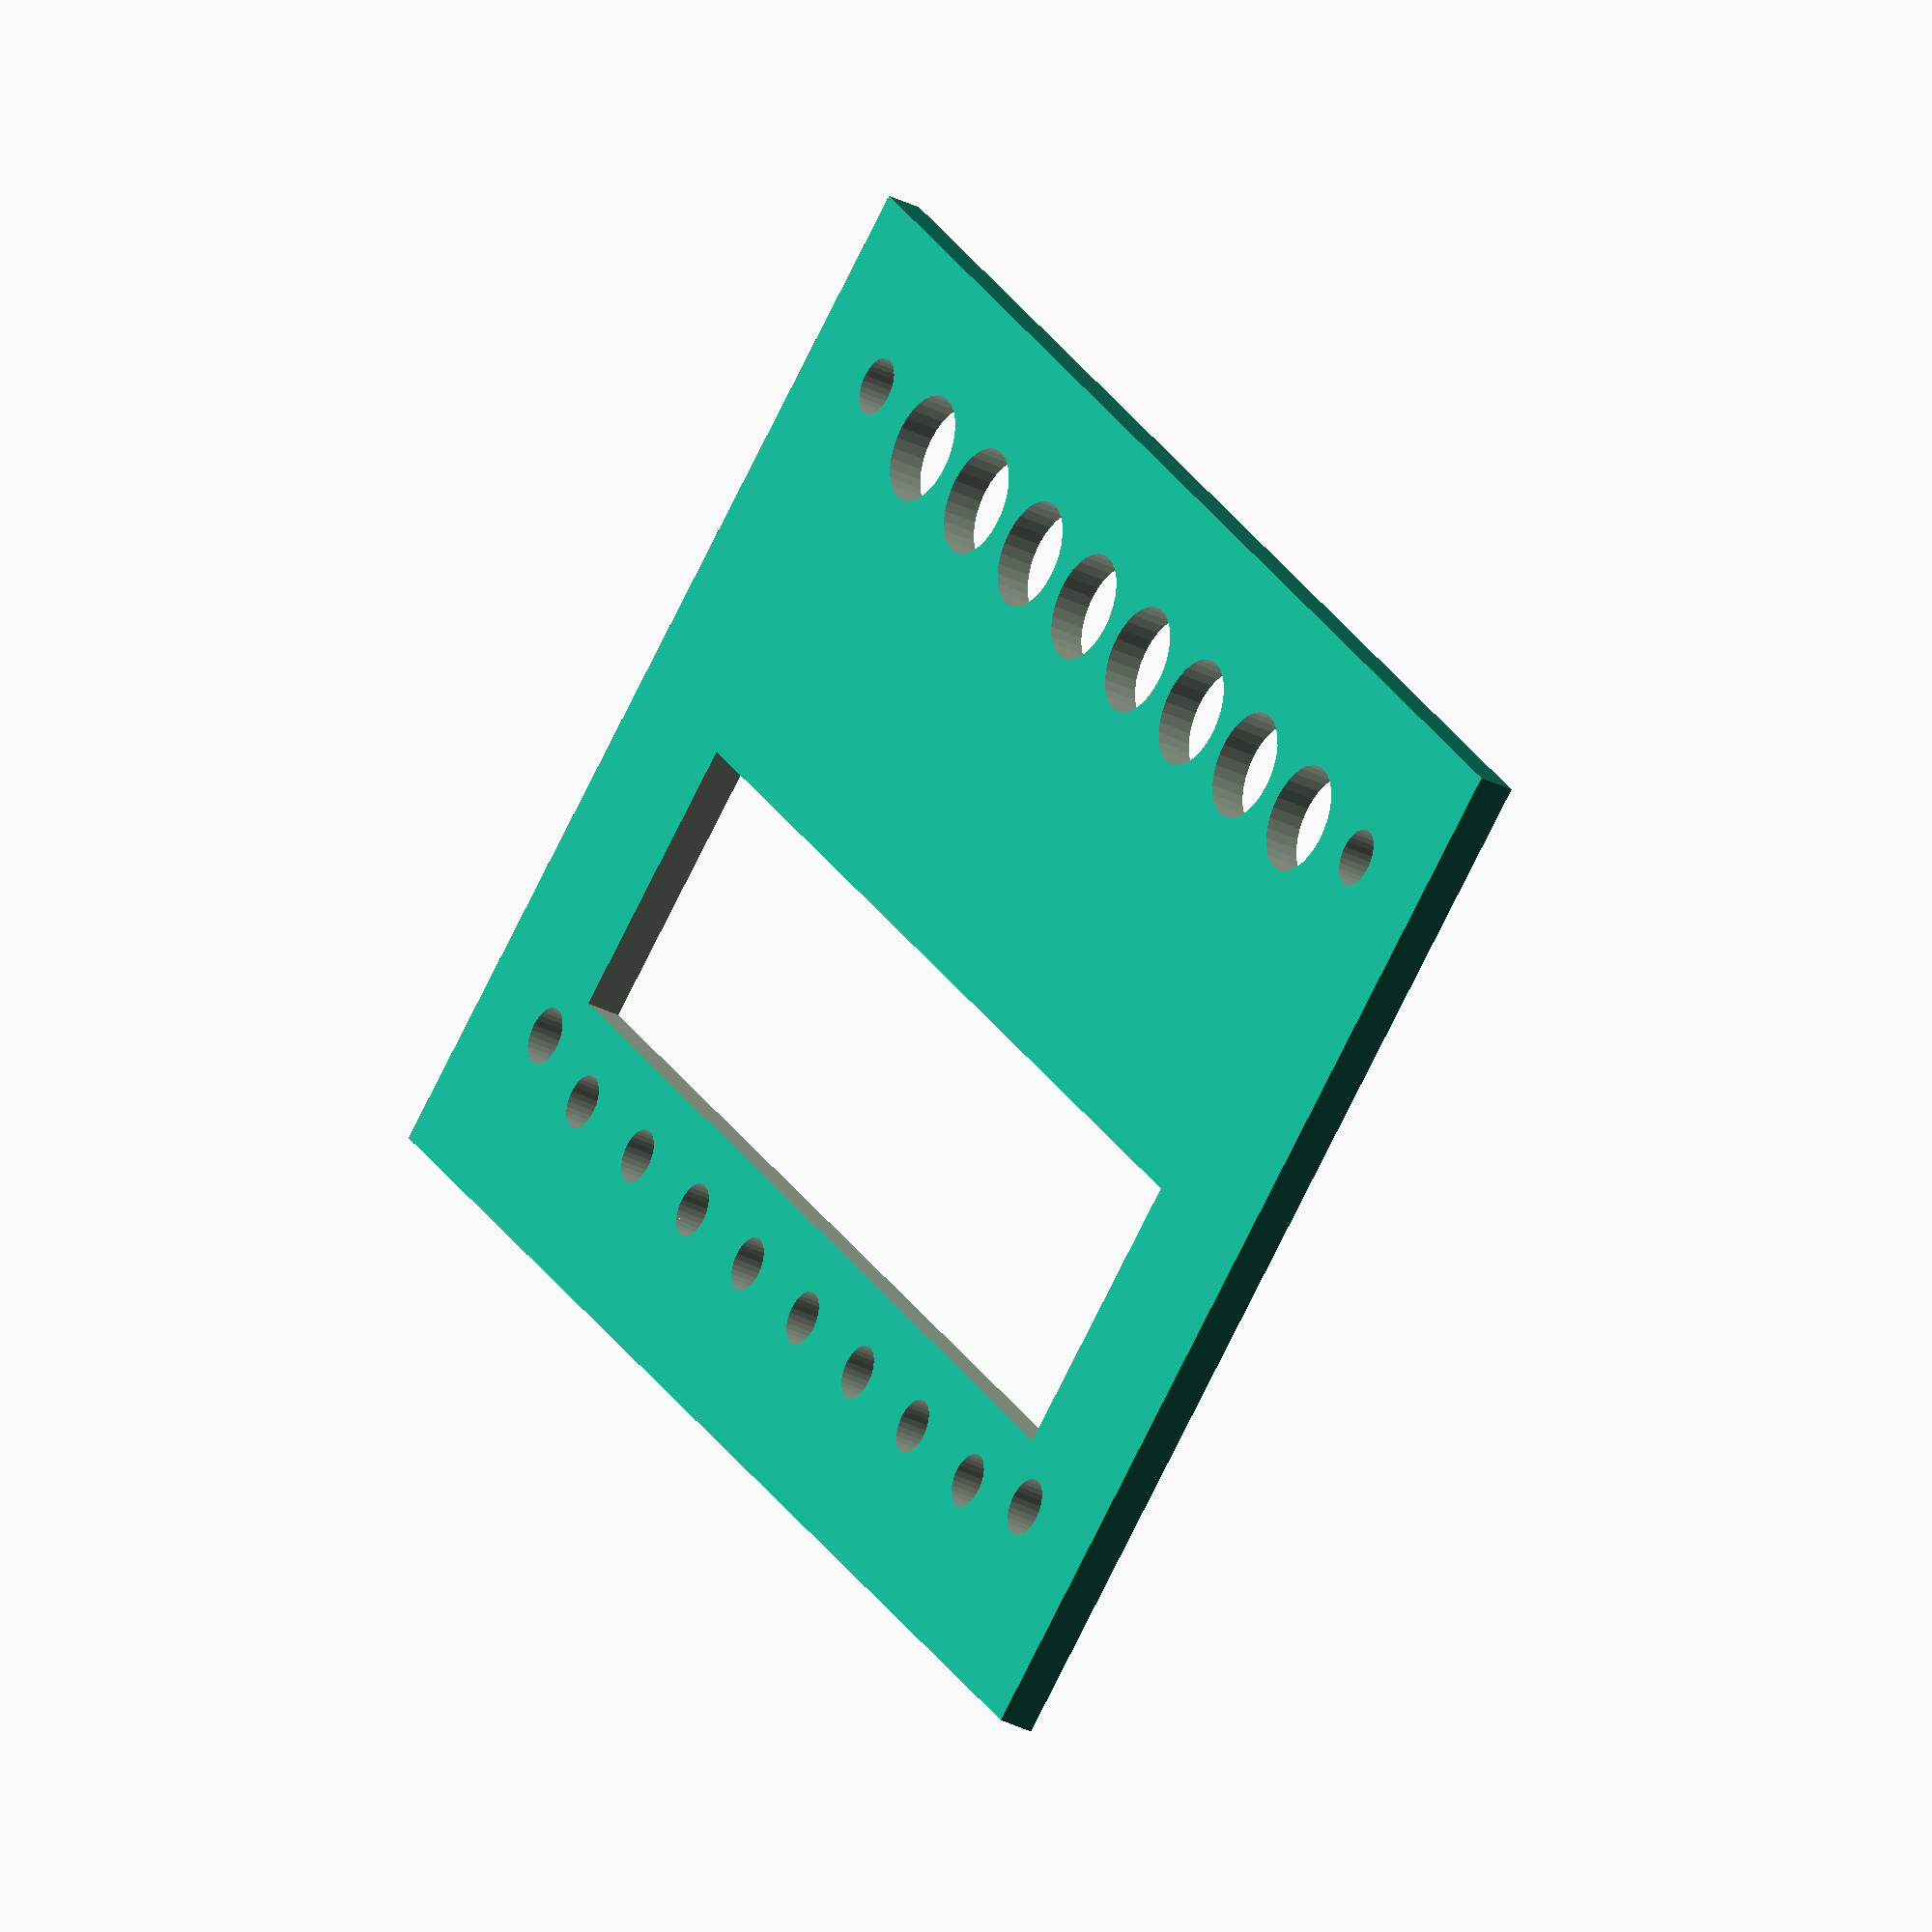
<openscad>


$fn=32;


module disp() {
    translate([0, 20, 1]) {
        cube([76, 50, 2], center=true);
    }

    translate([0, 28.5, 4.5]) {
        cube([63, 15.5, 9], center=true);
    }

    for (i = [0:3]) {
        translate([i*(2.54*3)+(2.54*3)/2, 0, 0]) {
            cylinder(d=4, h=6.3);
        }
        translate([-i*(2.54*3)-(2.54*3)/2, 0, 0]) {
            cylinder(d=4, h=6.3);
        }
    }

    for (i = [0:3]) {
        translate([i*(2.6*3)+(2.6*3)/2, 40.5, 0]) {
            cylinder(d=3, h=6.7);
        }
        translate([-i*(2.6*3)-(2.6*3)/2, 40.5, 0]) {
            cylinder(d=3, h=6.7);
        }
    }

}



difference() {
    
    more = 8;
    
    translate([0, 20, 7.5]) {
        cube([76+more, 50+more, 2], center=true);
    }

    disp();

    off = 0.7;

    translate([68/2, -off , 0]) {
        cylinder(d=3.2, h=26.7);
    }
    translate([-68/2, -off , 0]) {
        cylinder(d=3.2, h=26.7);
    }
    translate([68/2, 40-off , 0]) {
        cylinder(d=3.2, h=26.7);
    }
    translate([-68/2, 40-off , 0]) {
        cylinder(d=3.2, h=26.7);
    }


    for (i = [0:3]) {
        translate([i*(2.54*3)+(2.54*3)/2, 0, 0]) {
            cylinder(d=6, h=16.3);
        }
        translate([-i*(2.54*3)-(2.54*3)/2, 0, 0]) {
            cylinder(d=6, h=16.3);
        }
    }

    for (i = [0:3]) {
        translate([i*(2.6*3)+(2.6*3)/2, 40.5, 0]) {
            cylinder(d=3, h=16.7);
        }
        translate([-i*(2.6*3)-(2.6*3)/2, 40.5, 0]) {
            cylinder(d=3, h=16.7);
        }
    }


}

    names = ["F", "", "X", "Y"];
    cmds = ["Z", "", "<", ">"];

    for (i = [0:3]) {
        color([1,0,0])
        translate([i*(2.54*3)+(2.54*3)/2, 5, 7.8]) {
            scale([0.5, 0.5, 1]) {
                linear_extrude(1.5)
                    text(cmds[i], font="Liberation Sans", halign="center");
            }
        }

        color([1,0,0])
        translate([-i*(2.54*3)-(2.54*3)/2, 5, 7.8]) {
            scale([0.5, 0.5, 1]) {
                linear_extrude(1.5)
                    text(names[3-i], font="Liberation Sans", halign="center");
            }
        }

    }

    names2 = ["P", "", "X", "Y"];
    stats = ["Z", "", "", "S"];

    for (i = [0:3]) {
        color([1,0,0])
        translate([i*(2.6*3)+(2.6*3)/2, 43, 7.8]) {
            scale([0.5, 0.5, 1]) {
                linear_extrude(1.5)
                    text(stats[i], font="Liberation Sans", halign="center");
            }
        }

        color([1,0,0])
        translate([-i*(2.6*3)-(2.6*3)/2, 43, 7.8]) {
            scale([0.5, 0.5, 1]) {
                linear_extrude(1.5)
                    text(names2[3-i], font="Liberation Sans", halign="center");
            }
        }
    }






//disp();







</openscad>
<views>
elev=31.6 azim=130.4 roll=234.1 proj=o view=solid
</views>
